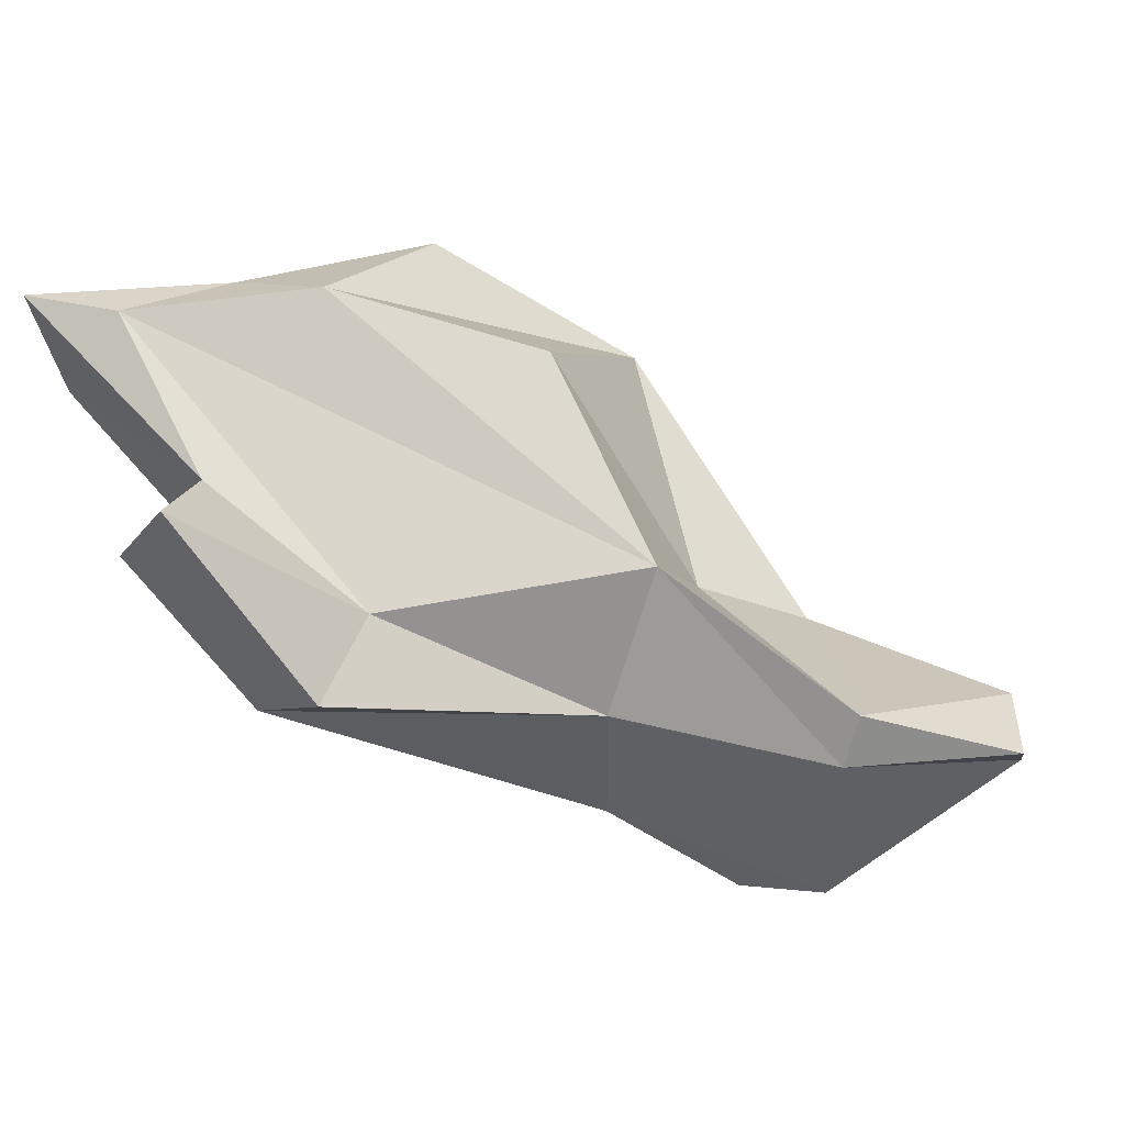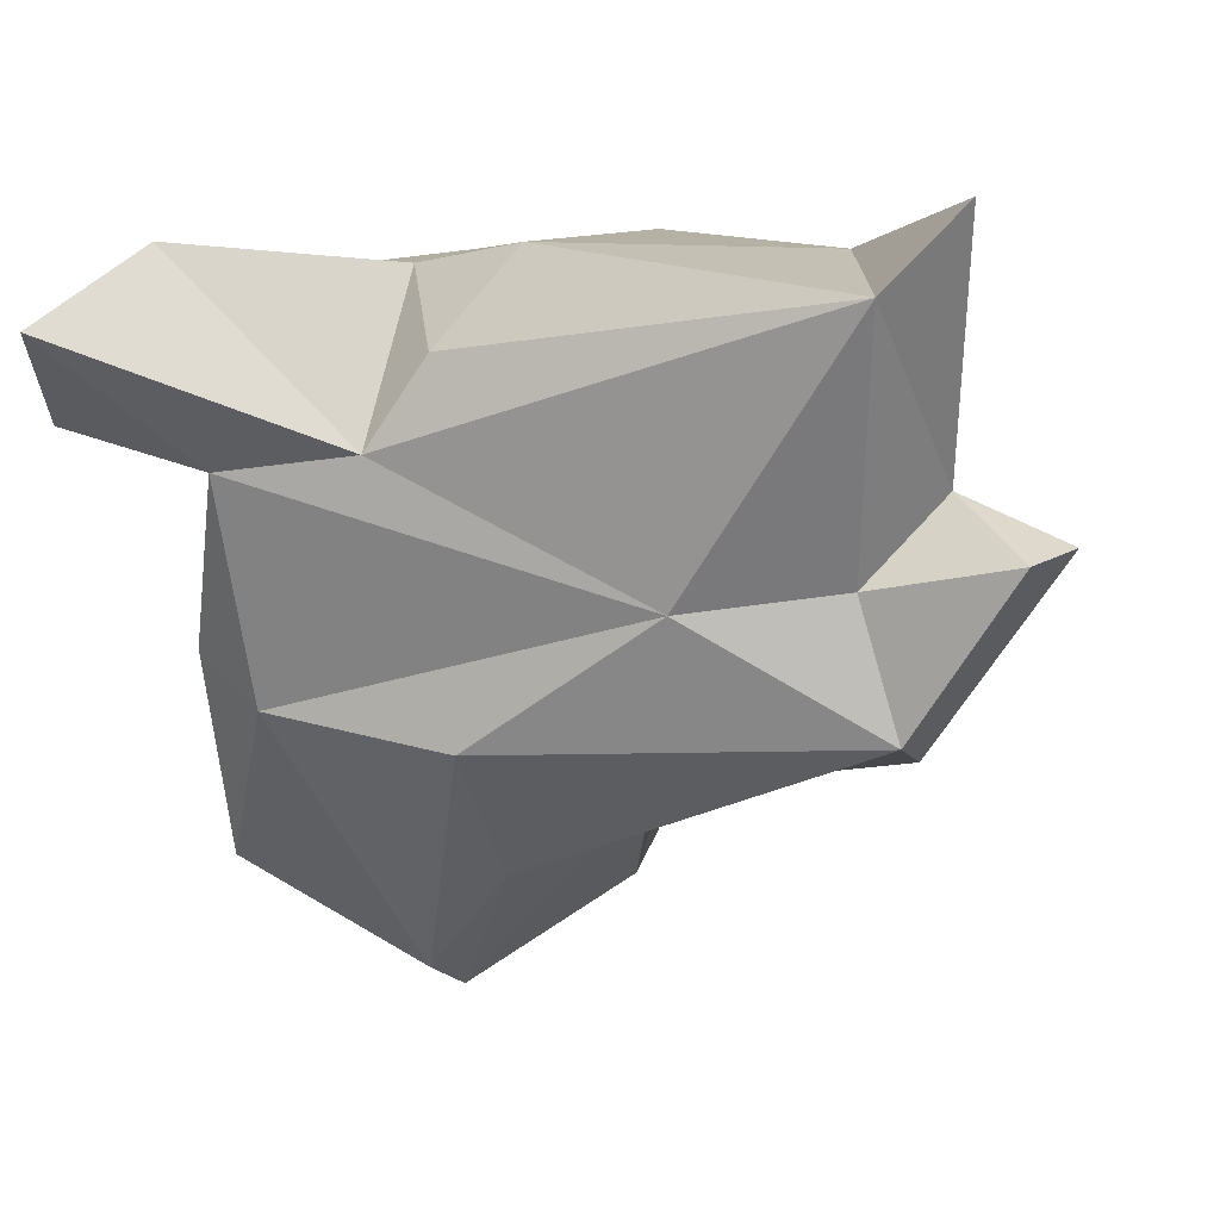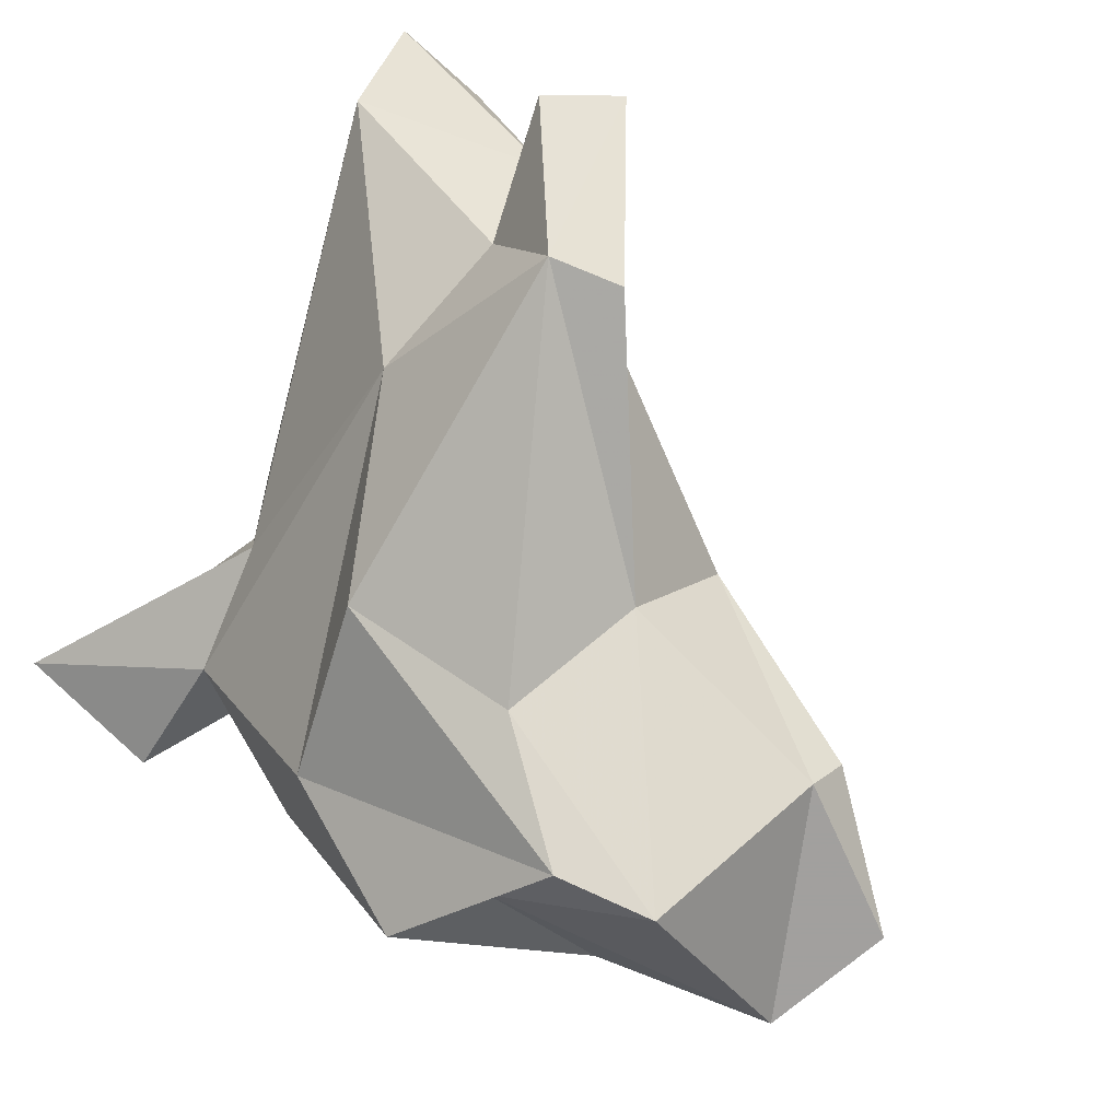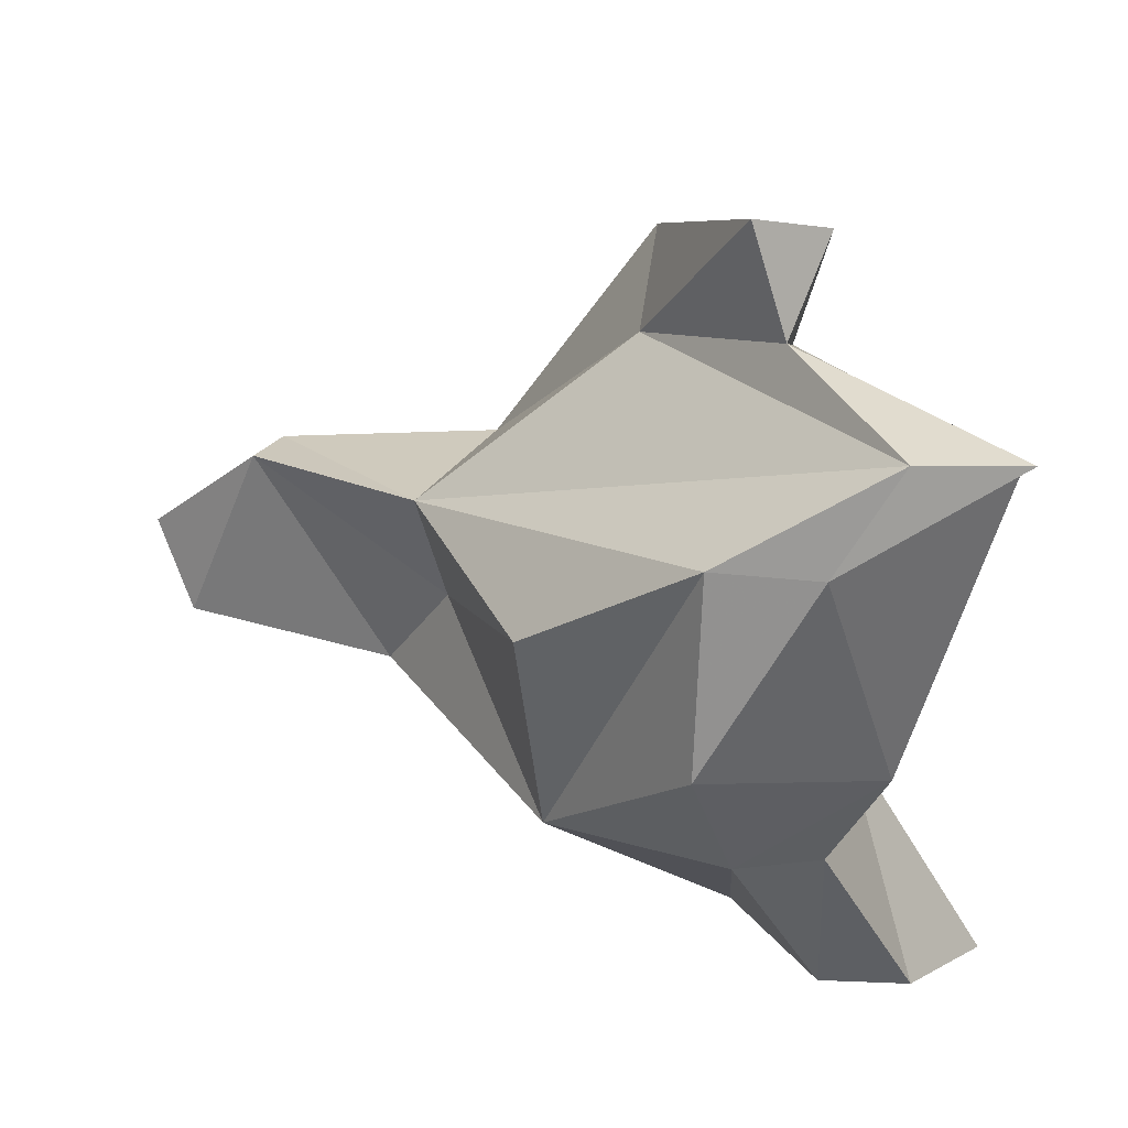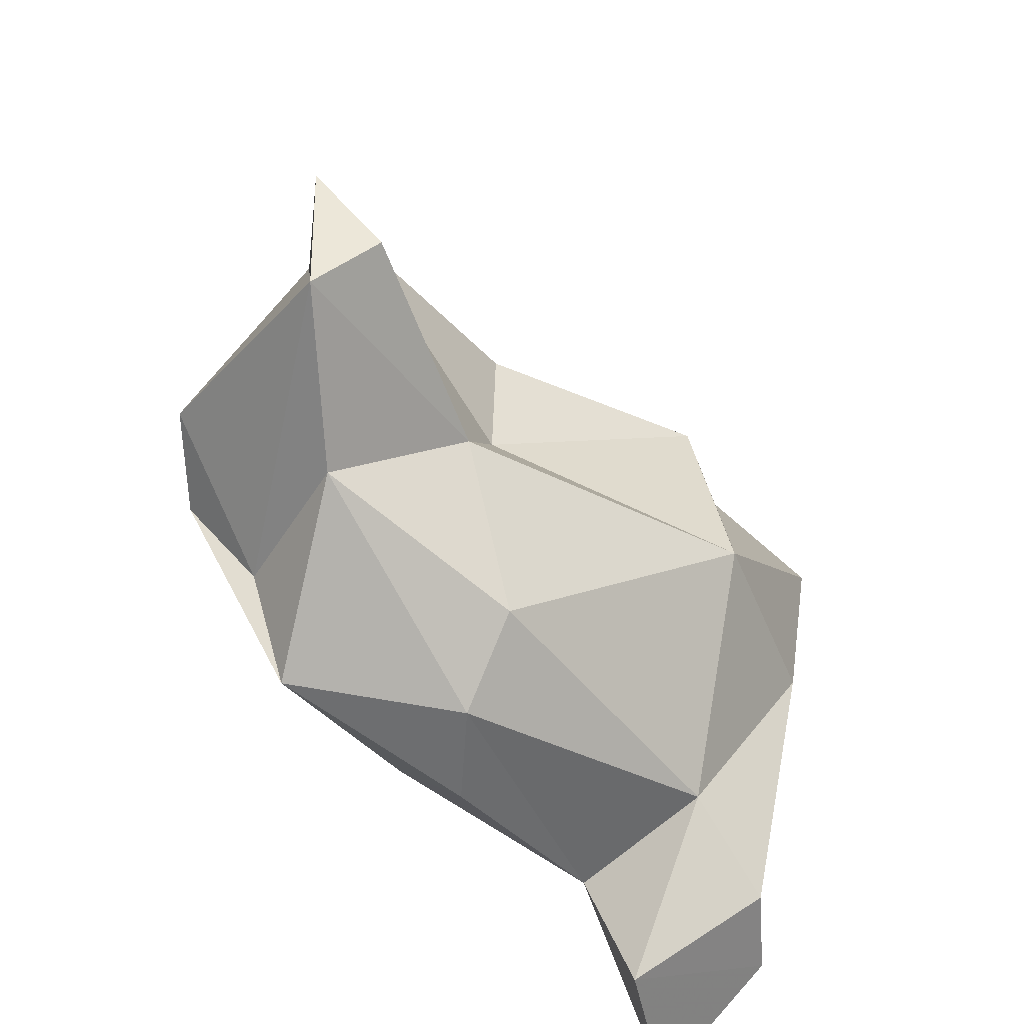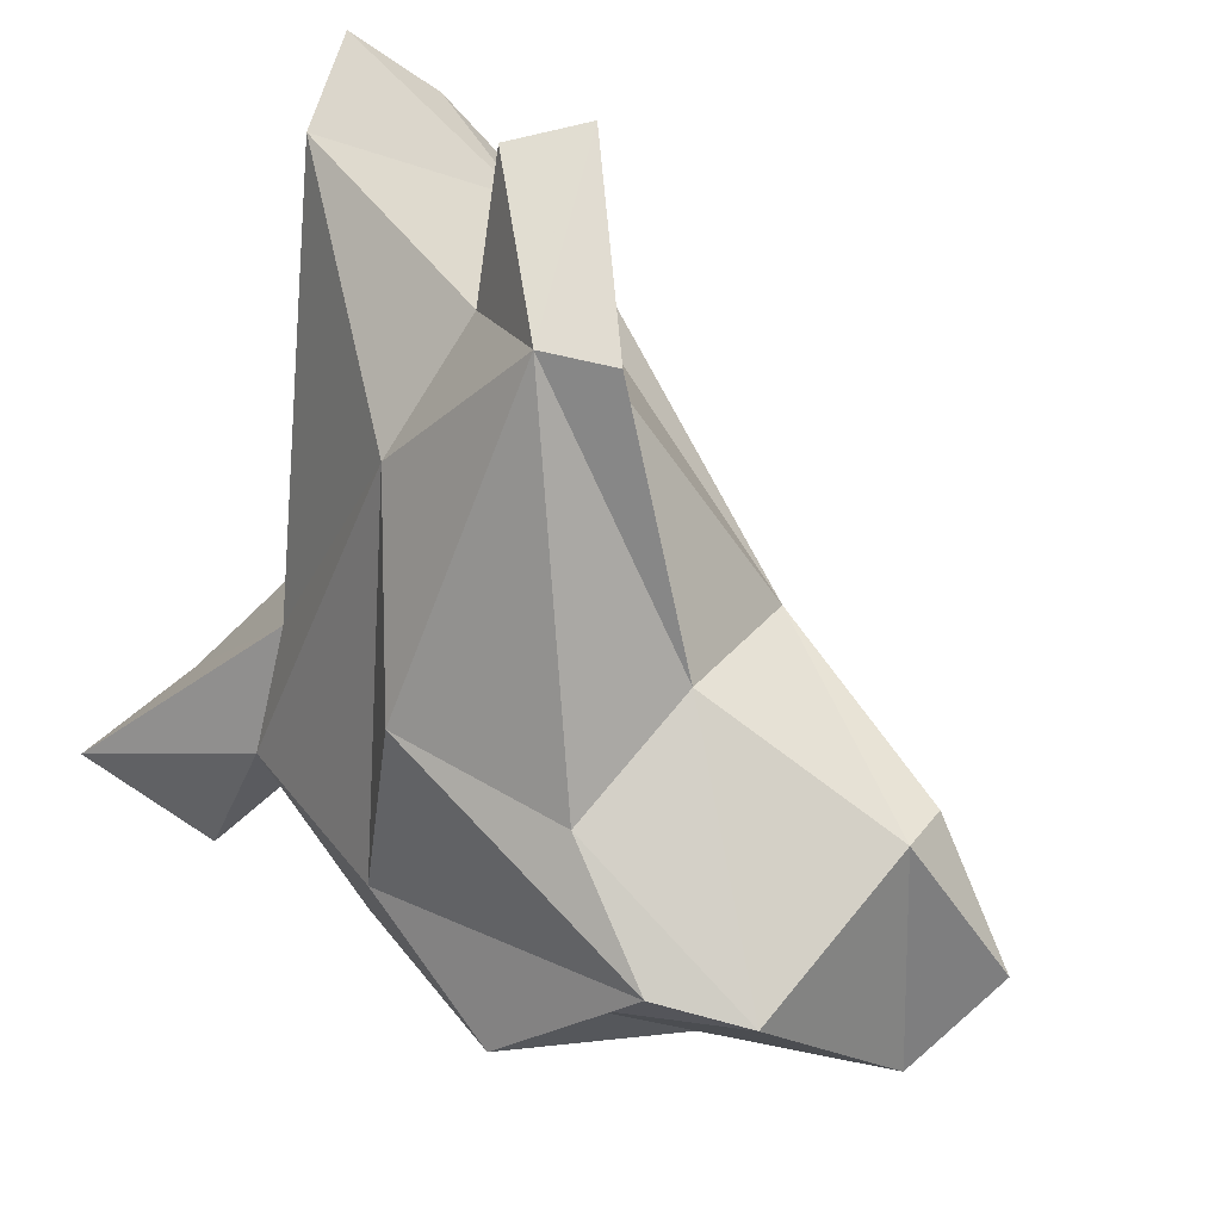
<metadata>
{"format":"obj","ext":"obj","renderer":"f3d","projection":"perspective","resolution":1024,"background":"white","views":[{"elev":-8.0,"azim":30.4,"up":"+Y"},{"elev":-11.1,"azim":-78.1,"up":"+Y"},{"elev":-76.1,"azim":-28.0,"up":"+Y"},{"elev":47.0,"azim":179.8,"up":"+Z"},{"elev":-61.6,"azim":88.1,"up":"+Z"},{"elev":-63.4,"azim":-18.7,"up":"+Y"}]}
</metadata>
<code>
v 256.5 313 91.23
v 263.5 311.3 89.77
v 258.6 316.4 126.5
v 258.2 312.8 122.9
v 260.4 317.5 94.83
v 263.3 309.4 102.4
v 262.4 313.1 105.3
v 263.1 315.4 125.5
v 264.9 317.5 104
v 264.8 302.9 114.1
v 262.5 317.2 109
v 266.5 303.9 121
v 267.2 307.8 124.6
v 268 298.3 105
v 265.9 317.2 121.1
v 269.7 300.6 96.34
v 264.6 317.1 94.51
v 265.3 304.3 127.6
v 268.5 298.1 122.3
v 269 319.3 105.8
v 268.7 305.7 129.2
v 263.9 309.2 96.06
v 271.9 298.1 122.7
v 268.4 314.2 96.72
v 275.7 294.4 105.2
v 270.9 320.3 112.6
v 272.7 302.2 120.2
v 270.3 303.4 93.51
v 270.6 316.5 120.8
v 276 295.6 93.35
v 278.8 305.3 95.19
v 278.9 298.3 110.7
v 275.1 303.6 92.92
v 282.4 304.5 112.5
v 278.7 294.1 97.64
v 278 314.1 114.1
v 276.8 315.8 104.4
v 281.1 304.4 106.3
v 280.3 291.1 100.7
v 284.7 297.4 96.15
v 284.8 290.7 101.1
v 292.9 296.7 97.25
v 290.1 298 108.8
v 284 303.3 100.9
v 288.9 295.9 108
v 293.6 299.5 100
v 295.3 296.5 103.1
g foo
f 19 23 21
f 19 21 18
f 27 21 23
f 21 27 13
f 19 18 12
f 13 12 18
f 13 18 21
f 32 34 27
f 23 32 27
f 25 32 19
f 19 32 23
f 25 19 14
f 8 13 27
f 19 10 14
f 19 12 10
f 12 13 4
f 10 12 4
f 3 13 8
f 4 13 3
f 41 45 32
f 25 41 32
f 39 41 25
f 45 43 34
f 32 45 34
f 39 25 14
f 34 8 27
f 8 34 29
f 29 15 8
f 3 8 15
f 4 3 15
f 47 45 42
f 45 41 42
f 43 45 47
f 35 42 41
f 35 41 39
f 38 34 43
f 30 35 39
f 16 30 39
f 14 16 39
f 38 36 34
f 36 29 34
f 10 16 14
f 10 4 6
f 26 15 29
f 4 15 11
f 42 46 47
f 46 44 43
f 46 43 47
f 40 42 35
f 35 30 40
f 44 38 43
f 36 38 37
f 36 37 29
f 37 26 29
f 26 11 15
f 4 11 7
f 7 6 4
f 44 46 42
f 42 40 44
f 33 31 40
f 31 44 40
f 33 40 30
f 31 37 44
f 37 38 44
f 16 28 30
f 28 33 30
f 22 28 16
f 20 26 37
f 10 22 16
f 6 22 10
f 11 26 20
f 9 11 20
f 11 9 7
f 24 37 31
f 24 31 33
f 22 24 33
f 22 33 28
f 20 37 24
f 6 1 22
f 6 7 9
f 17 20 24
f 22 2 24
f 2 17 24
f 2 22 1
f 9 20 17
f 17 5 9
f 6 9 5
f 6 5 1
f 5 17 2
f 1 5 2
g

</code>
